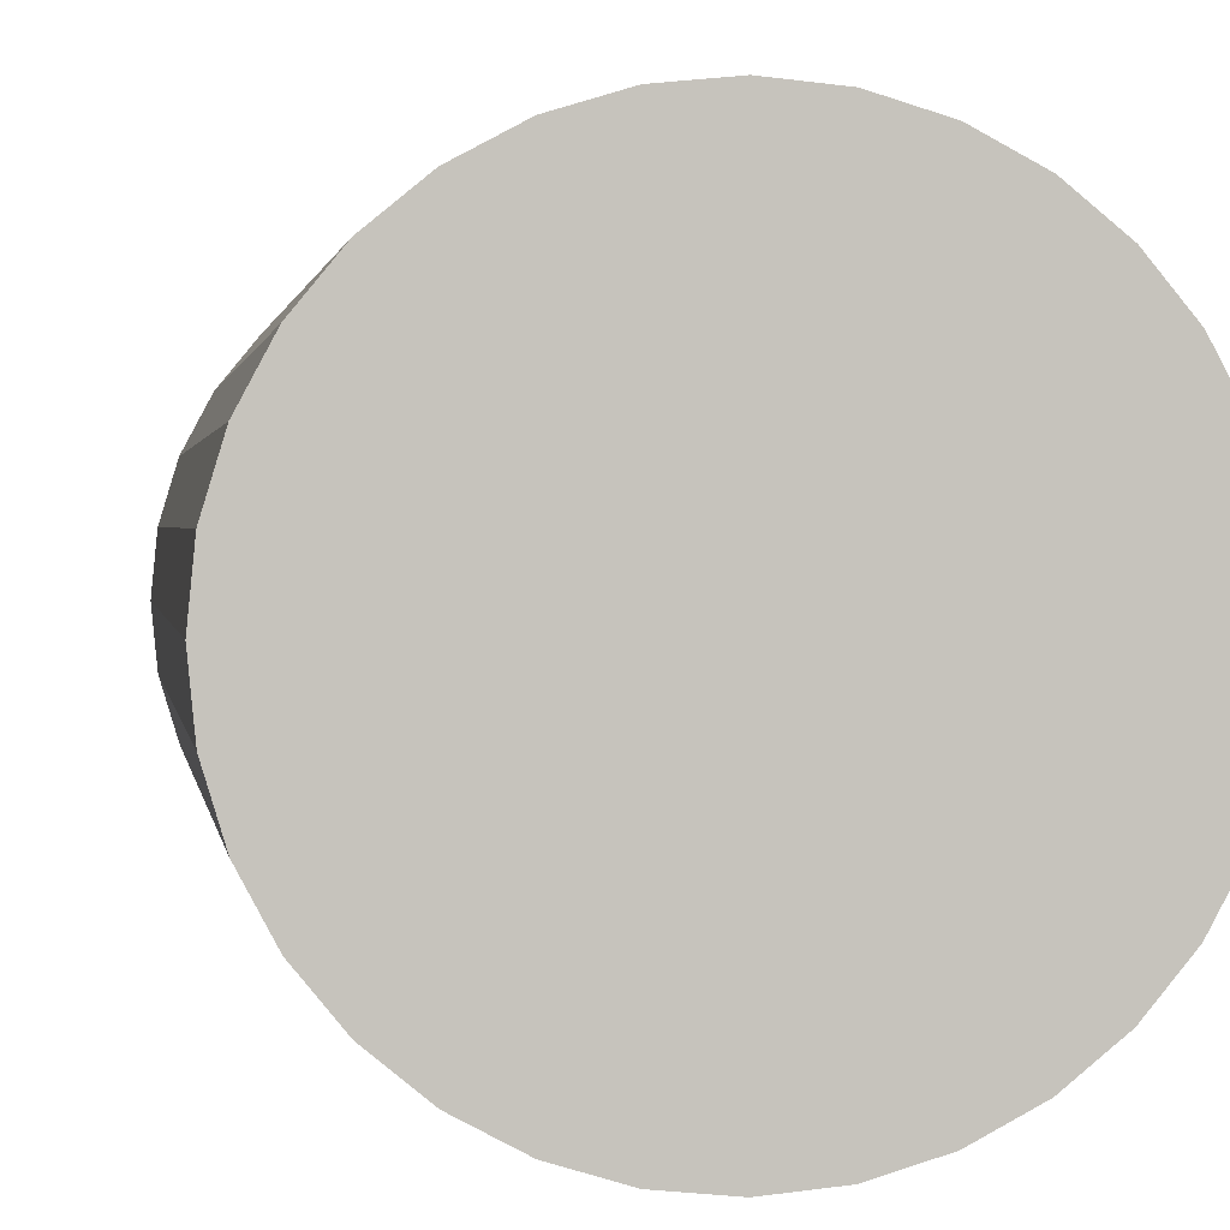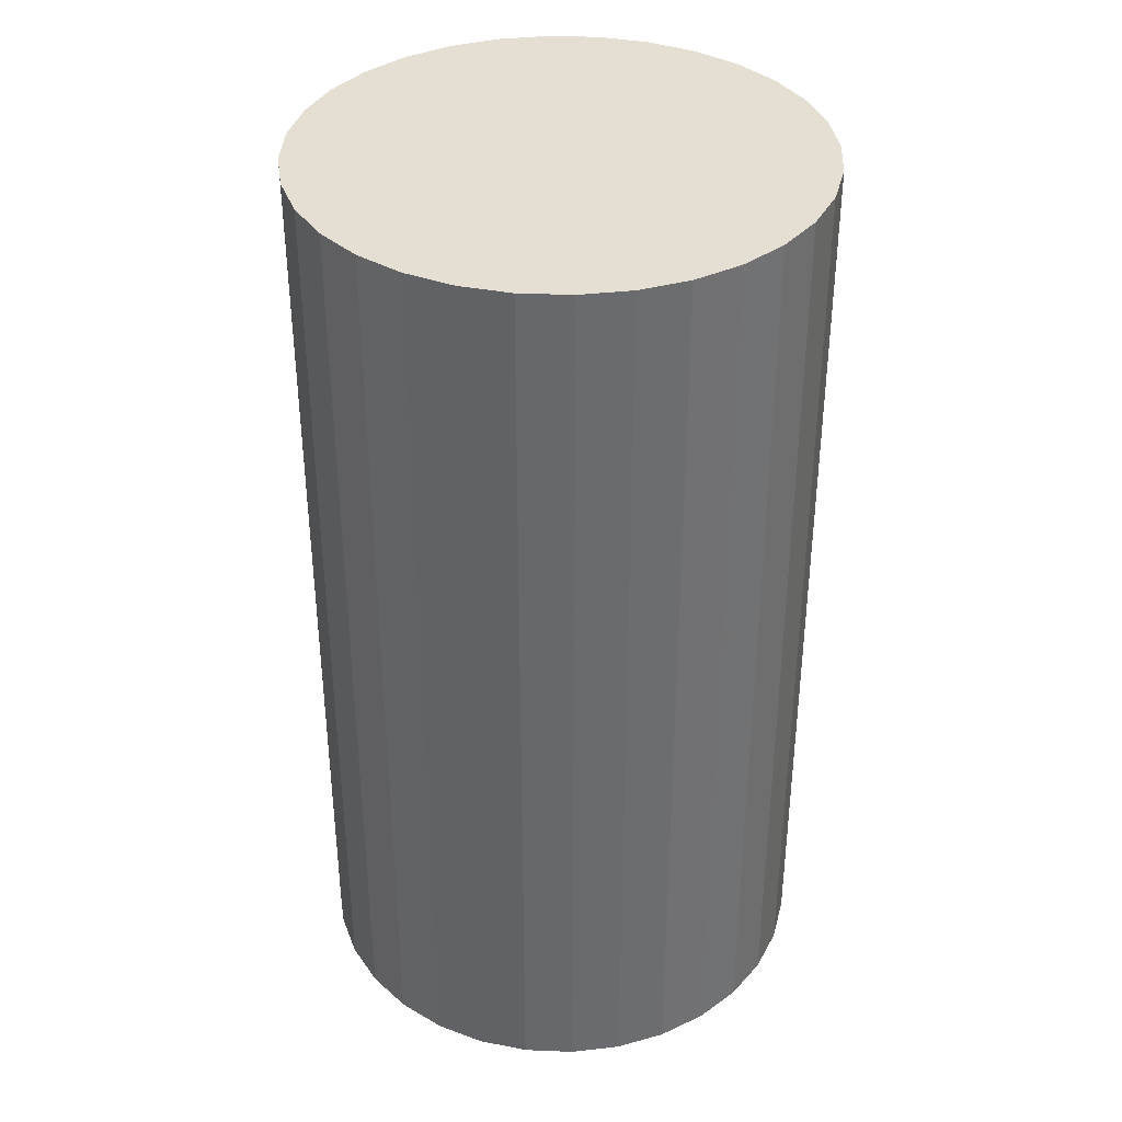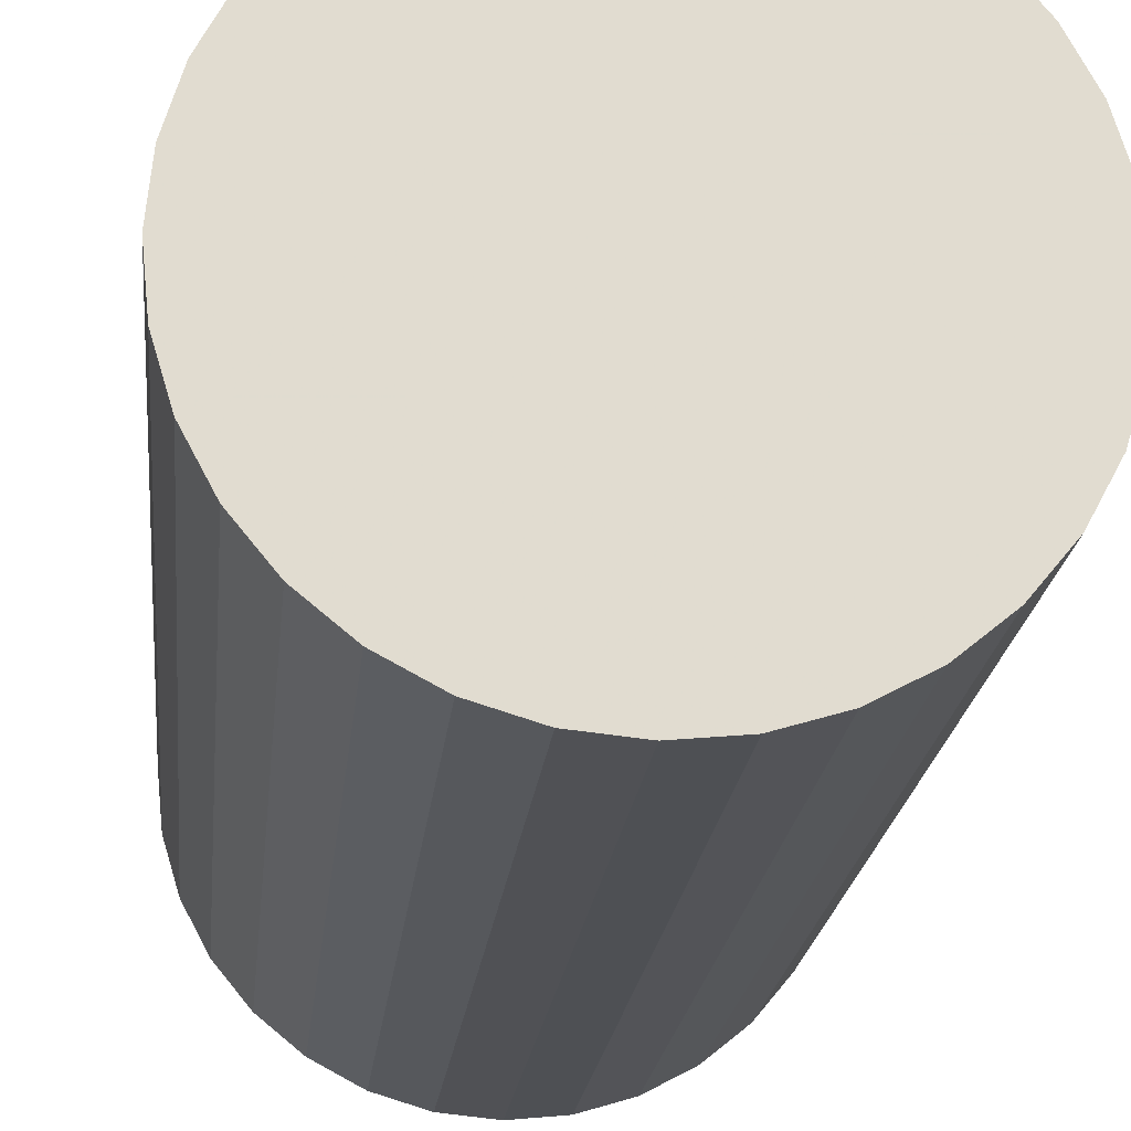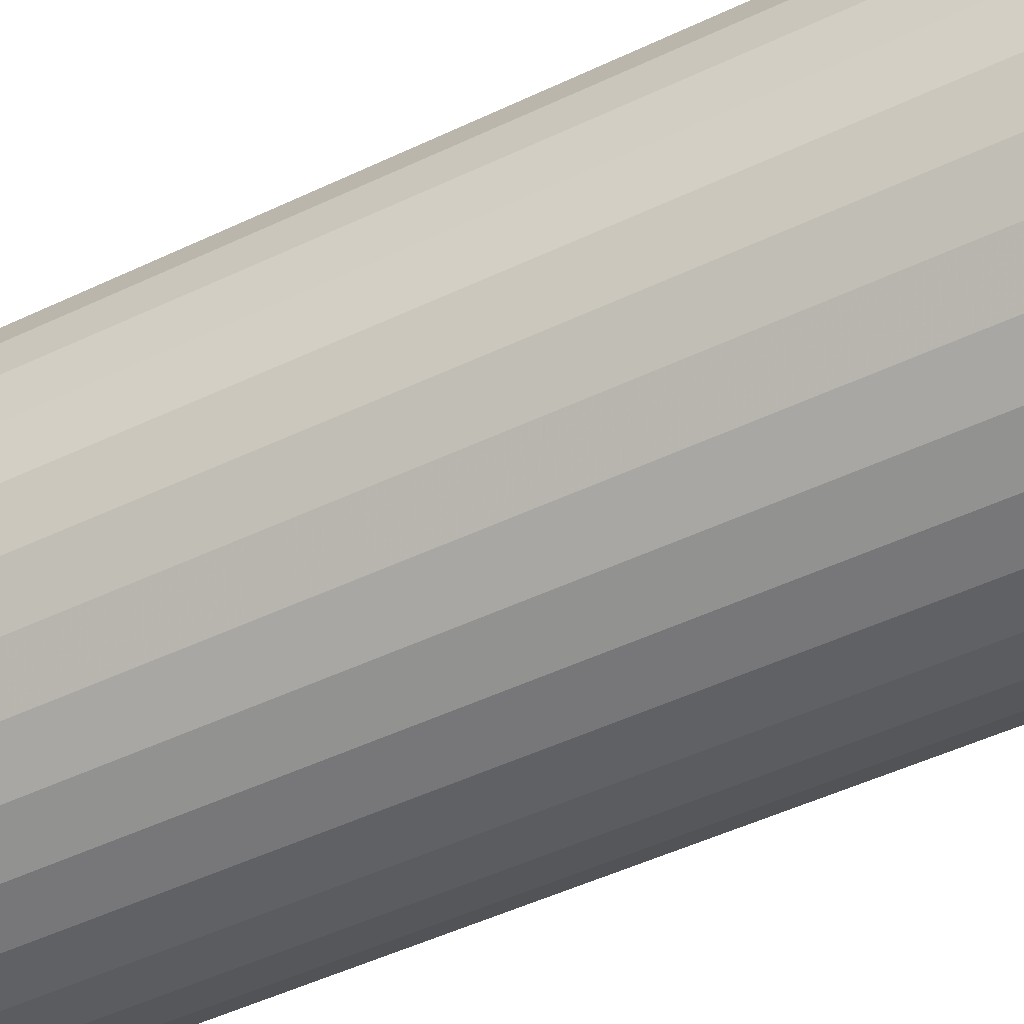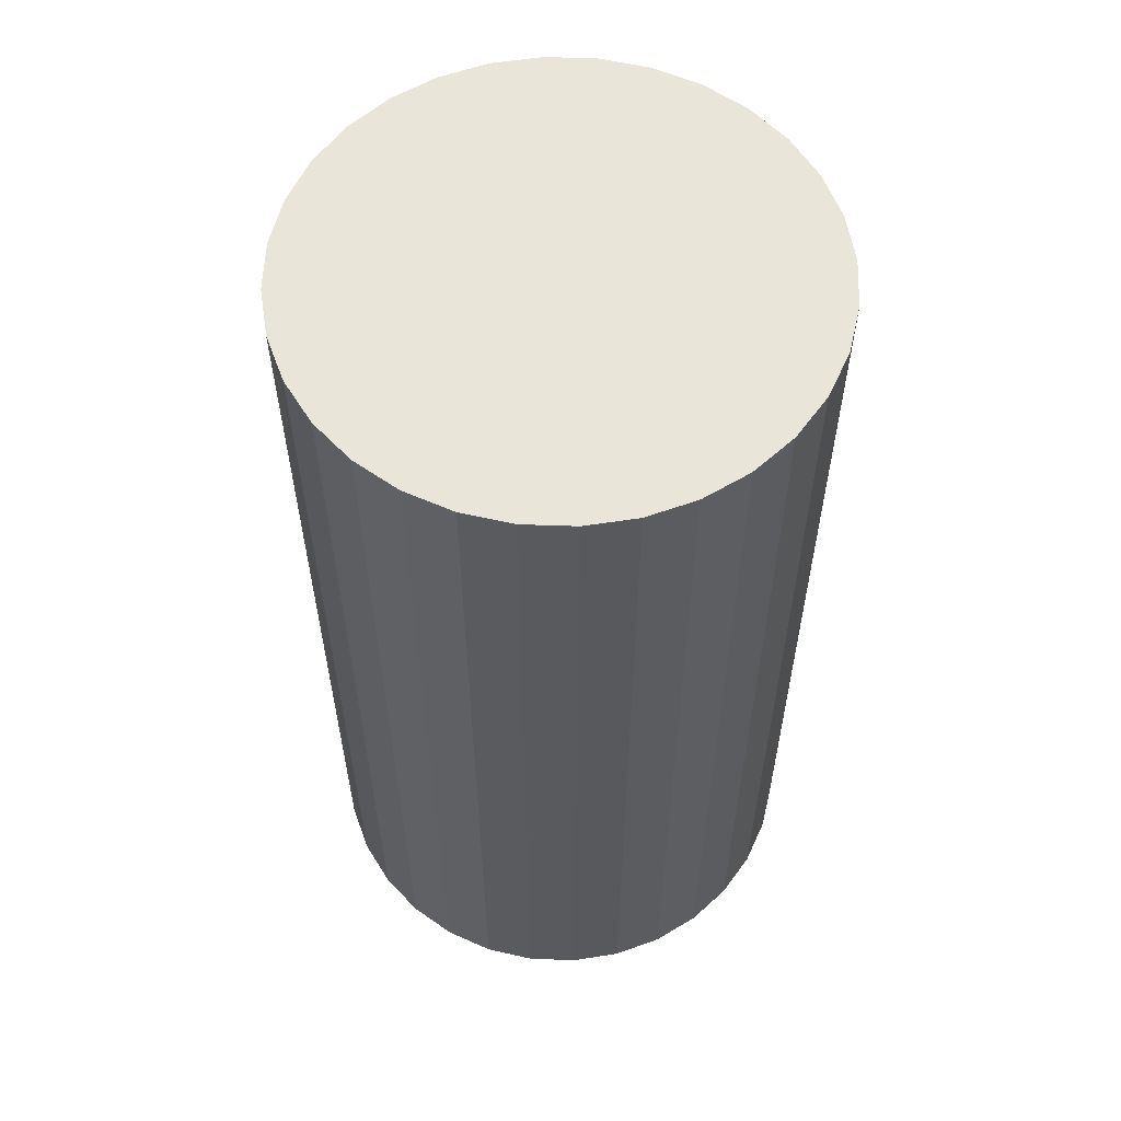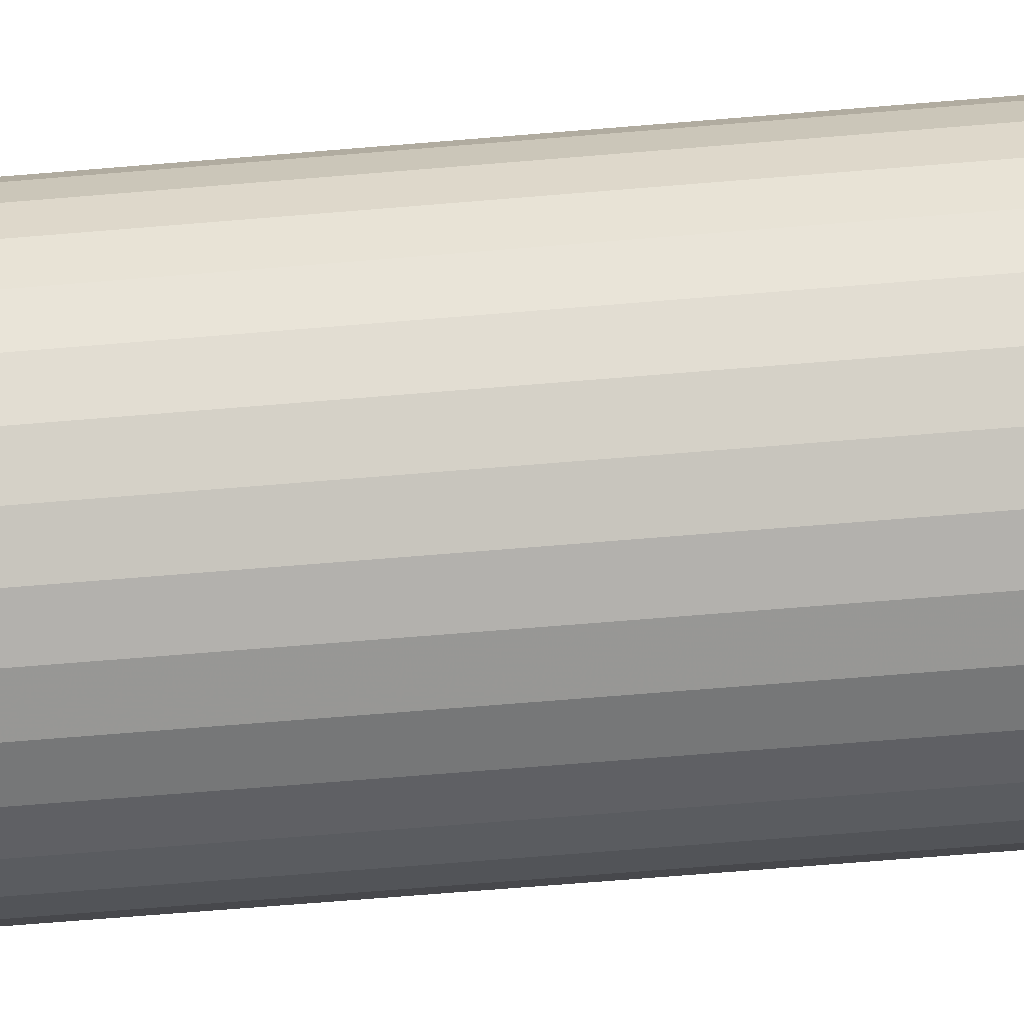
<metadata>
{"format":"obj","ext":"obj","renderer":"f3d","projection":"perspective","resolution":1024,"background":"white","views":[{"elev":1.3,"azim":172.4,"up":"+Y"},{"elev":37.1,"azim":-115.2,"up":"+Z"},{"elev":-19.8,"azim":-5.5,"up":"+Y"},{"elev":-52.5,"azim":116.7,"up":"+Y"},{"elev":58.3,"azim":7.7,"up":"+Z"},{"elev":-73.7,"azim":94.6,"up":"+Y"}]}
</metadata>
<code>
v 0 0 -0.03702
v 0.02036 0 -0.03702
v 0.02036 0 0.03702
v 0 0 0.03702
v 0.01997 0.003972 -0.03702
v 0.01997 0.003972 0.03702
v 0.01881 0.007792 -0.03702
v 0.01881 0.007792 0.03702
v 0.01693 0.01131 -0.03702
v 0.01693 0.01131 0.03702
v 0.0144 0.0144 -0.03702
v 0.0144 0.0144 0.03702
v 0.01131 0.01693 -0.03702
v 0.01131 0.01693 0.03702
v 0.007792 0.01881 -0.03702
v 0.007792 0.01881 0.03702
v 0.003972 0.01997 -0.03702
v 0.003972 0.01997 0.03702
v 0 0.02036 -0.03702
v 0 0.02036 0.03702
v -0.003972 0.01997 -0.03702
v -0.003972 0.01997 0.03702
v -0.007792 0.01881 -0.03702
v -0.007792 0.01881 0.03702
v -0.01131 0.01693 -0.03702
v -0.01131 0.01693 0.03702
v -0.0144 0.0144 -0.03702
v -0.0144 0.0144 0.03702
v -0.01693 0.01131 -0.03702
v -0.01693 0.01131 0.03702
v -0.01881 0.007792 -0.03702
v -0.01881 0.007792 0.03702
v -0.01997 0.003972 -0.03702
v -0.01997 0.003972 0.03702
v -0.02036 0 -0.03702
v -0.02036 0 0.03702
v -0.01997 -0.003972 -0.03702
v -0.01997 -0.003972 0.03702
v -0.01881 -0.007792 -0.03702
v -0.01881 -0.007792 0.03702
v -0.01693 -0.01131 -0.03702
v -0.01693 -0.01131 0.03702
v -0.0144 -0.0144 -0.03702
v -0.0144 -0.0144 0.03702
v -0.01131 -0.01693 -0.03702
v -0.01131 -0.01693 0.03702
v -0.007792 -0.01881 -0.03702
v -0.007792 -0.01881 0.03702
v -0.003972 -0.01997 -0.03702
v -0.003972 -0.01997 0.03702
v -0 -0.02036 -0.03702
v -0 -0.02036 0.03702
v 0.003972 -0.01997 -0.03702
v 0.003972 -0.01997 0.03702
v 0.007792 -0.01881 -0.03702
v 0.007792 -0.01881 0.03702
v 0.01131 -0.01693 -0.03702
v 0.01131 -0.01693 0.03702
v 0.0144 -0.0144 -0.03702
v 0.0144 -0.0144 0.03702
v 0.01693 -0.01131 -0.03702
v 0.01693 -0.01131 0.03702
v 0.01881 -0.007792 -0.03702
v 0.01881 -0.007792 0.03702
v 0.01997 -0.003972 -0.03702
v 0.01997 -0.003972 0.03702
f 2 1 5
f 2 5 3
f 3 5 6
f 3 6 4
f 5 1 7
f 5 7 6
f 6 7 8
f 6 8 4
f 7 1 9
f 7 9 8
f 8 9 10
f 8 10 4
f 9 1 11
f 9 11 10
f 10 11 12
f 10 12 4
f 11 1 13
f 11 13 12
f 12 13 14
f 12 14 4
f 13 1 15
f 13 15 14
f 14 15 16
f 14 16 4
f 15 1 17
f 15 17 16
f 16 17 18
f 16 18 4
f 17 1 19
f 17 19 18
f 18 19 20
f 18 20 4
f 19 1 21
f 19 21 20
f 20 21 22
f 20 22 4
f 21 1 23
f 21 23 22
f 22 23 24
f 22 24 4
f 23 1 25
f 23 25 24
f 24 25 26
f 24 26 4
f 25 1 27
f 25 27 26
f 26 27 28
f 26 28 4
f 27 1 29
f 27 29 28
f 28 29 30
f 28 30 4
f 29 1 31
f 29 31 30
f 30 31 32
f 30 32 4
f 31 1 33
f 31 33 32
f 32 33 34
f 32 34 4
f 33 1 35
f 33 35 34
f 34 35 36
f 34 36 4
f 35 1 37
f 35 37 36
f 36 37 38
f 36 38 4
f 37 1 39
f 37 39 38
f 38 39 40
f 38 40 4
f 39 1 41
f 39 41 40
f 40 41 42
f 40 42 4
f 41 1 43
f 41 43 42
f 42 43 44
f 42 44 4
f 43 1 45
f 43 45 44
f 44 45 46
f 44 46 4
f 45 1 47
f 45 47 46
f 46 47 48
f 46 48 4
f 47 1 49
f 47 49 48
f 48 49 50
f 48 50 4
f 49 1 51
f 49 51 50
f 50 51 52
f 50 52 4
f 51 1 53
f 51 53 52
f 52 53 54
f 52 54 4
f 53 1 55
f 53 55 54
f 54 55 56
f 54 56 4
f 55 1 57
f 55 57 56
f 56 57 58
f 56 58 4
f 57 1 59
f 57 59 58
f 58 59 60
f 58 60 4
f 59 1 61
f 59 61 60
f 60 61 62
f 60 62 4
f 61 1 63
f 61 63 62
f 62 63 64
f 62 64 4
f 63 1 65
f 63 65 64
f 64 65 66
f 64 66 4
f 65 1 2
f 65 2 66
f 66 2 3
f 66 3 4

</code>
